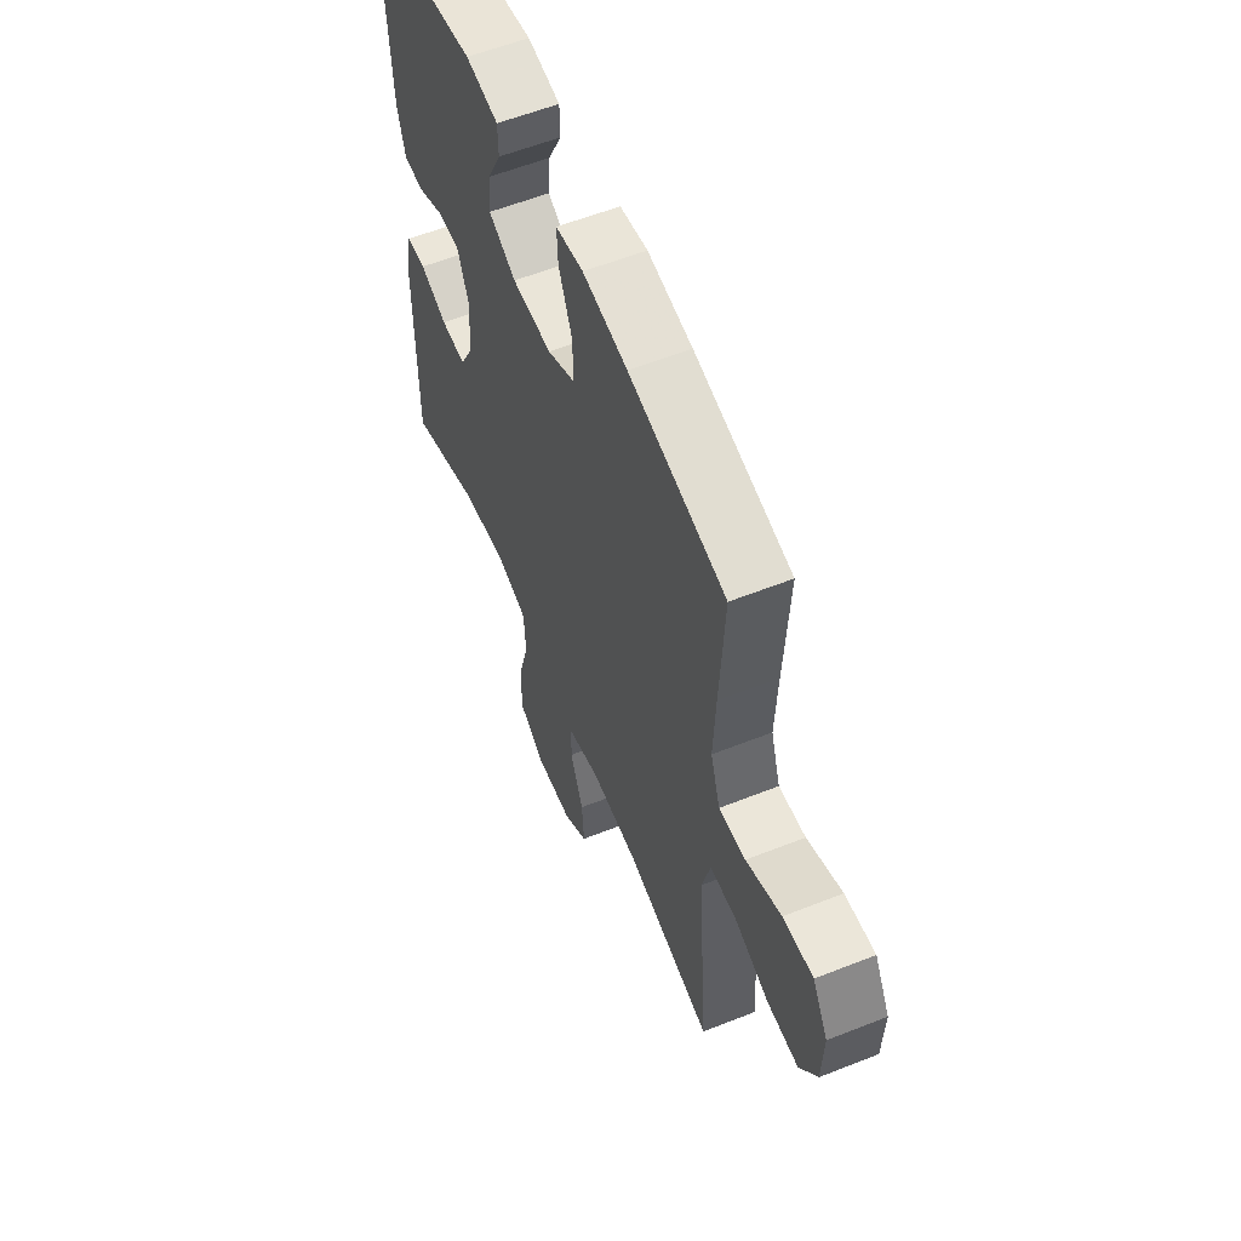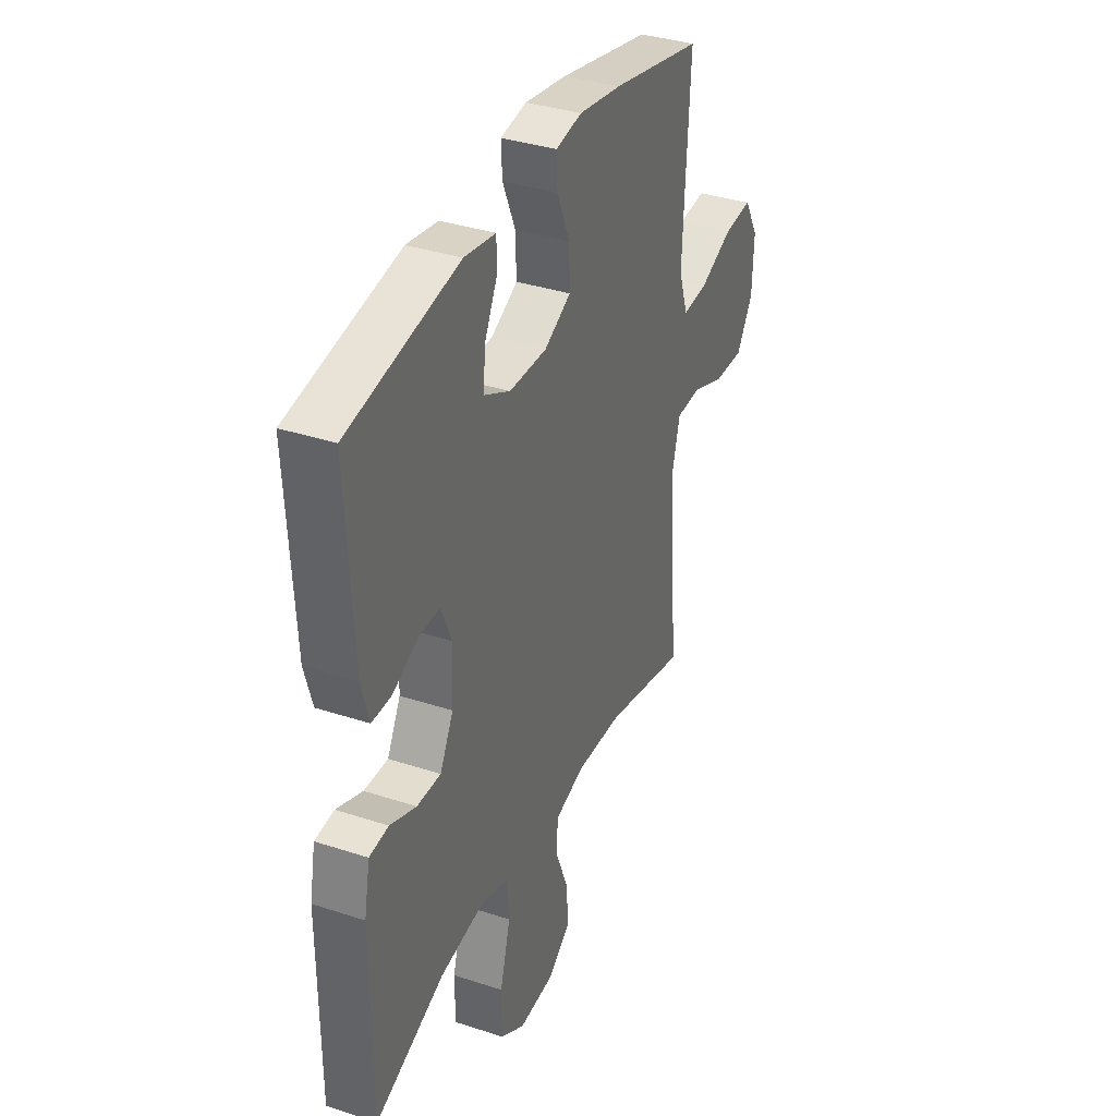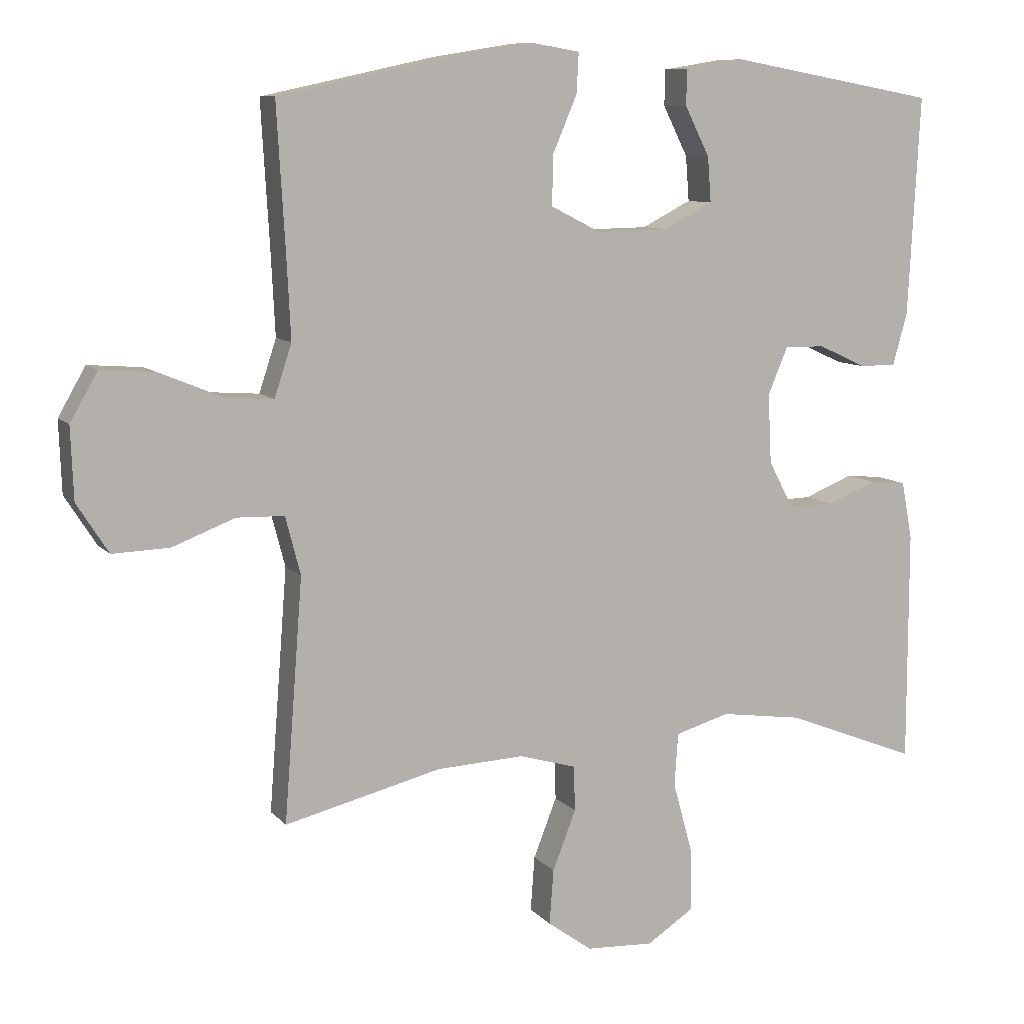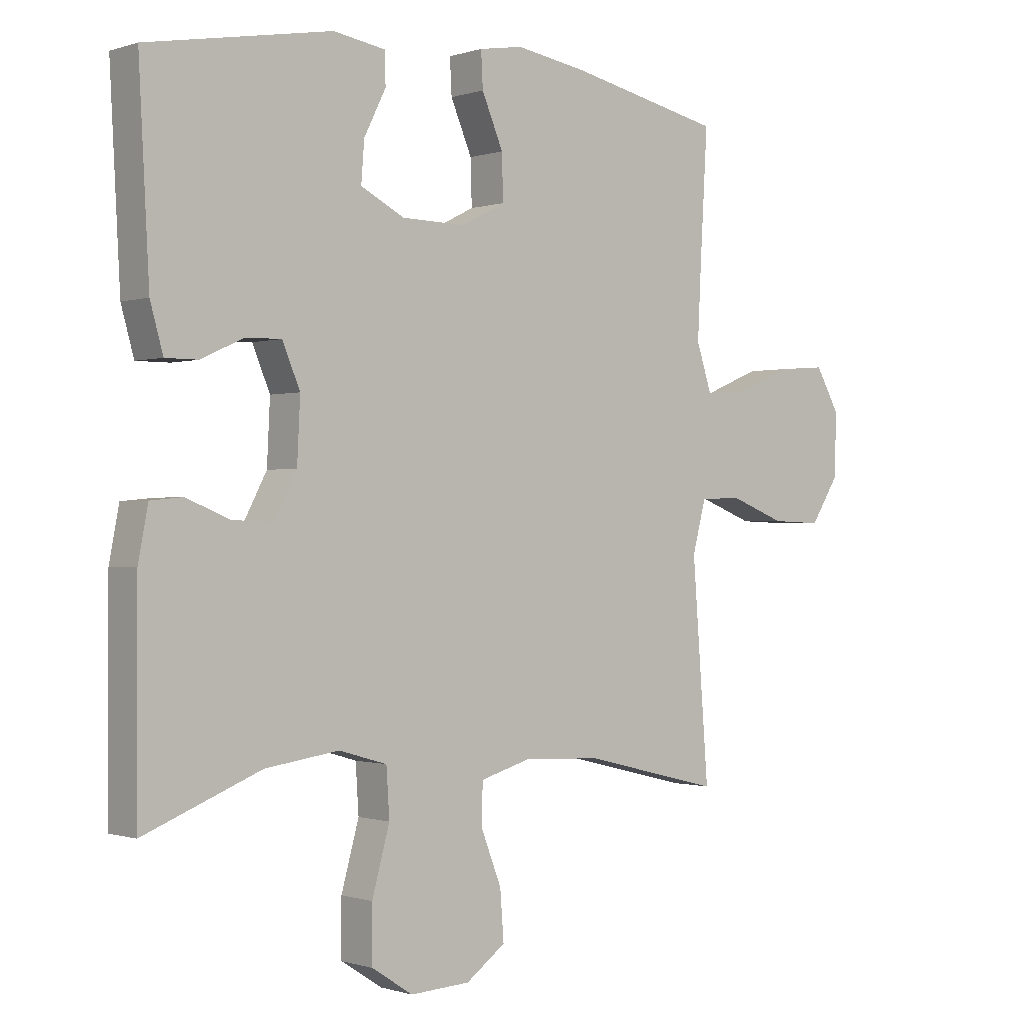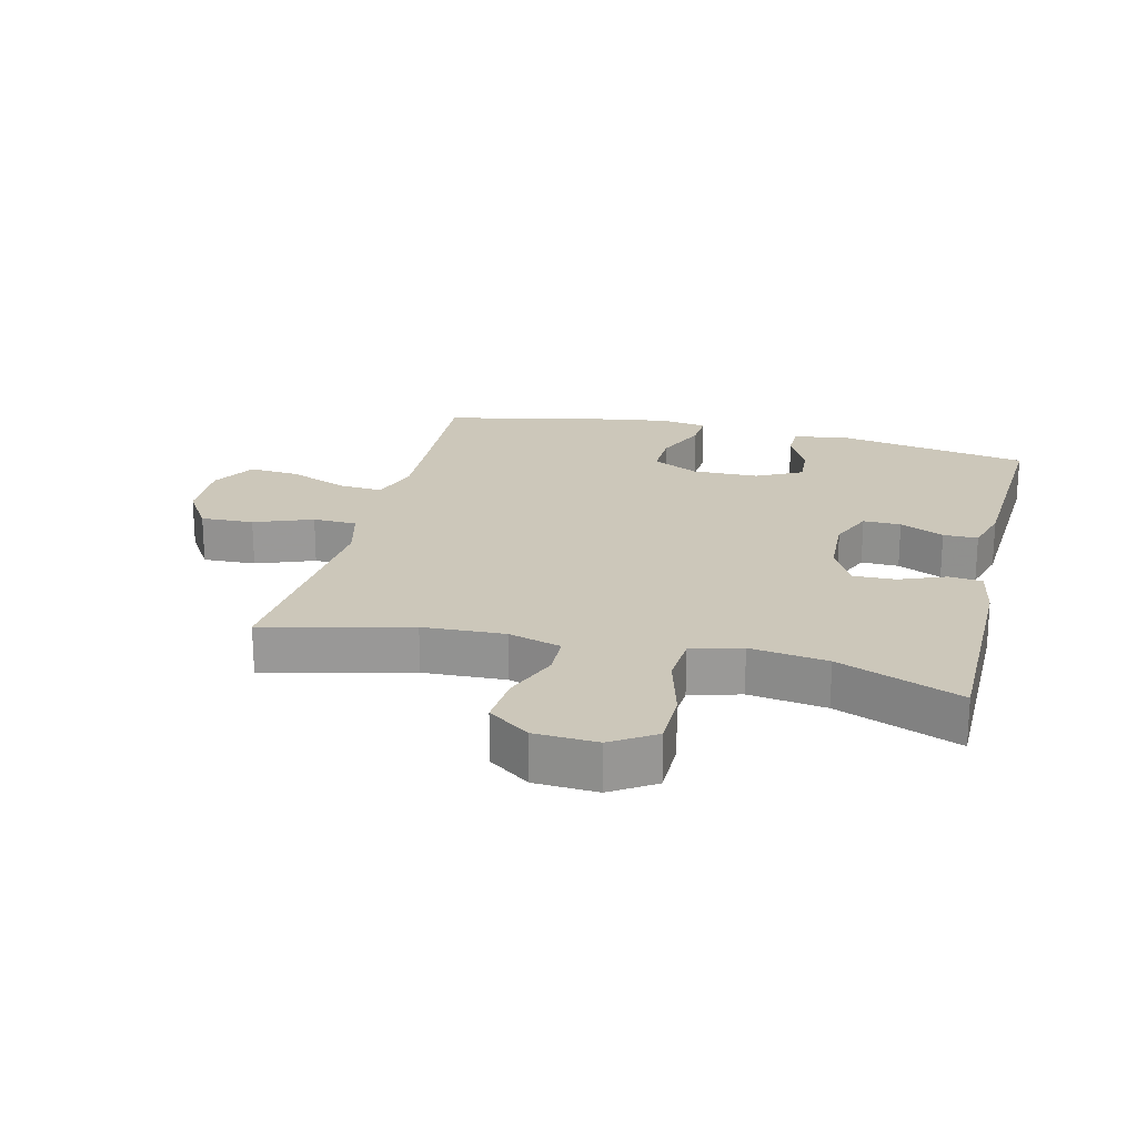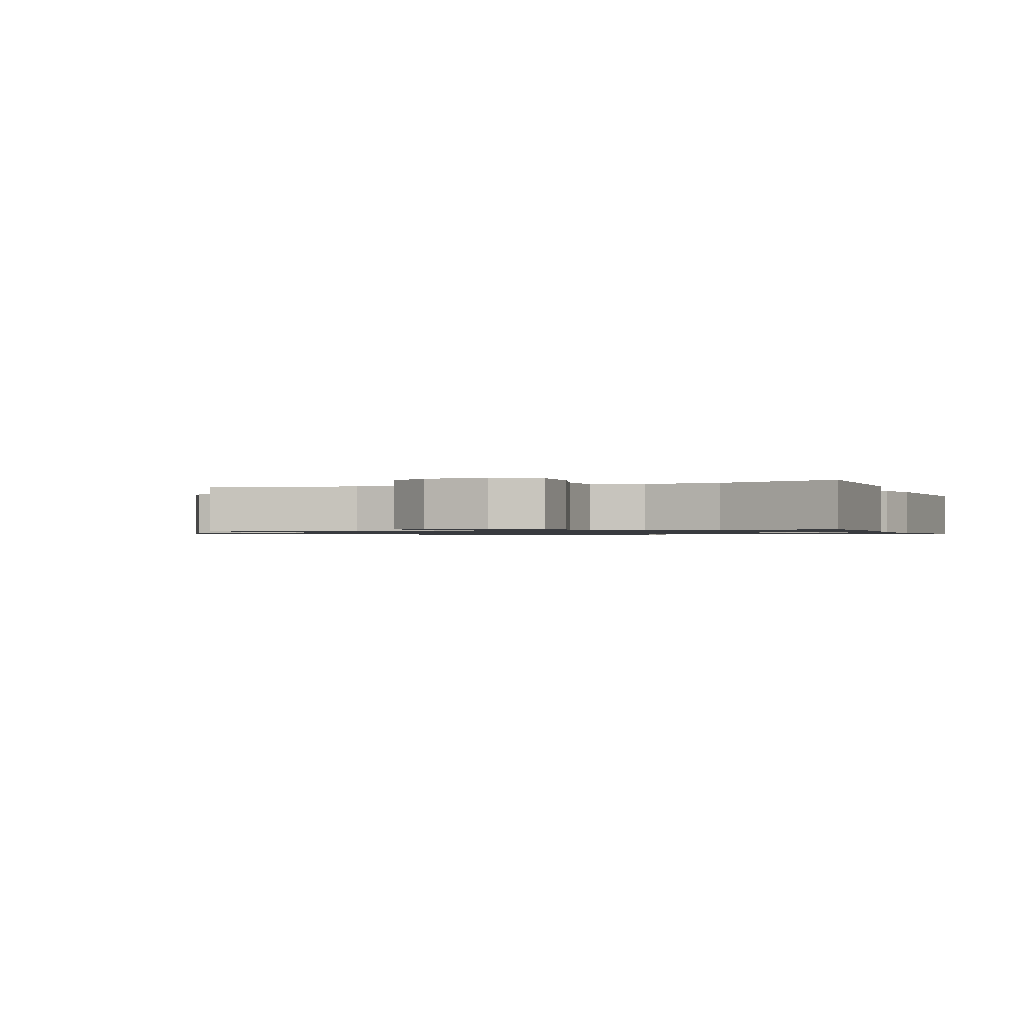
<metadata>
{"format":"obj","ext":"obj","renderer":"f3d","projection":"perspective","resolution":1024,"background":"white","views":[{"elev":58.2,"azim":67.7,"up":"+Z"},{"elev":36.2,"azim":-66.8,"up":"+Z"},{"elev":9.1,"azim":157.2,"up":"+Z"},{"elev":-0.5,"azim":-40.1,"up":"+Z"},{"elev":21.3,"azim":-166.1,"up":"+Y"},{"elev":-1.0,"azim":-159.8,"up":"+Y"}]}
</metadata>
<code>
v 0.5 0.07 -0.5
v 0.272 0.07 -0.444
v 0.144 0.07 -0.438
v 0.061 0.07 -0.462
v 0.059 0.07 -0.528
v 0.093 0.07 -0.615
v 0.099 0.07 -0.695
v 0.034 0.07 -0.742
v -0.064 0.07 -0.747
v -0.132 0.07 -0.703
v -0.132 0.07 -0.613
v -0.103 0.07 -0.508
v -0.108 0.07 -0.43
v -0.187 0.07 -0.407
v -0.308 0.07 -0.424
v -0.5 0.07 -0.5
v -0.5 0.07 -0.16
v -0.484 0.07 -0.076
v -0.431 0.07 -0.071
v -0.359 0.07 -0.1
v -0.293 0.07 -0.102
v -0.256 0.07 -0.032
v -0.251 0.07 0.069
v -0.28 0.07 0.138
v -0.339 0.07 0.137
v -0.408 0.07 0.105
v -0.462 0.07 0.105
v -0.483 0.07 0.18
v -0.5 0.07 0.5
v -0.197 0.07 0.554
v -0.111 0.07 0.54
v -0.11 0.07 0.488
v -0.146 0.07 0.416
v -0.151 0.07 0.351
v -0.079 0.07 0.314
v 0.025 0.07 0.312
v 0.098 0.07 0.349
v 0.096 0.07 0.422
v 0.061 0.07 0.504
v 0.058 0.07 0.562
v 0.13 0.07 0.574
v 0.247 0.07 0.555
v 0.5 0.07 0.5
v 0.488 0.07 0.294
v 0.482 0.07 0.172
v 0.507 0.07 0.096
v 0.577 0.07 0.101
v 0.669 0.07 0.139
v 0.748 0.07 0.145
v 0.788 0.07 0.075
v 0.784 0.07 -0.029
v 0.738 0.07 -0.101
v 0.655 0.07 -0.098
v 0.564 0.07 -0.063
v 0.495 0.07 -0.065
v 0.473 0.07 -0.149
v 0.483 0.07 -0.28
v 0.5 0 -0.5
v 0.272 0 -0.444
v 0.144 0 -0.438
v 0.061 0 -0.462
v 0.059 0 -0.528
v 0.093 0 -0.615
v 0.099 0 -0.695
v 0.034 0 -0.742
v -0.064 0 -0.747
v -0.132 0 -0.703
v -0.132 0 -0.613
v -0.103 0 -0.508
v -0.108 0 -0.43
v -0.187 0 -0.407
v -0.308 0 -0.424
v -0.5 0 -0.5
v -0.5 0 -0.16
v -0.484 0 -0.076
v -0.431 0 -0.071
v -0.359 0 -0.1
v -0.293 0 -0.102
v -0.256 0 -0.032
v -0.251 0 0.069
v -0.28 0 0.138
v -0.339 0 0.137
v -0.408 0 0.105
v -0.462 0 0.105
v -0.483 0 0.18
v -0.5 0 0.5
v -0.197 0 0.554
v -0.111 0 0.54
v -0.11 0 0.488
v -0.146 0 0.416
v -0.151 0 0.351
v -0.079 0 0.314
v 0.025 0 0.312
v 0.098 0 0.349
v 0.096 0 0.422
v 0.061 0 0.504
v 0.058 0 0.562
v 0.13 0 0.574
v 0.247 0 0.555
v 0.5 0 0.5
v 0.488 0 0.294
v 0.482 0 0.172
v 0.507 0 0.096
v 0.577 0 0.101
v 0.669 0 0.139
v 0.748 0 0.145
v 0.788 0 0.075
v 0.784 0 -0.029
v 0.738 0 -0.101
v 0.655 0 -0.098
v 0.564 0 -0.063
v 0.495 0 -0.065
v 0.473 0 -0.149
v 0.483 0 -0.28
f 52 53 54
f 51 52 54
f 50 51 54
f 49 50 54
f 48 49 54
f 47 48 54
f 46 47 54 55
f 45 46 55 56
f 42 43 44
f 41 42 44
f 40 41 44
f 39 40 44
f 38 39 44
f 37 38 44 45
f 36 37 45 56
f 31 32 33
f 30 31 33
f 29 30 33
f 28 29 33
f 27 28 33
f 26 27 33
f 25 26 33
f 24 25 33 34
f 23 24 34 35
f 18 19 20
f 17 18 20
f 16 17 20
f 15 16 20
f 14 15 20 21
f 13 14 21 22
f 10 11 12
f 9 10 12
f 8 9 12
f 7 8 12
f 6 7 12
f 5 6 12
f 4 5 12 13
f 36 56 57
f 35 36 57
f 23 35 57
f 22 23 57
f 13 22 57
f 4 13 57
f 3 4 57
f 57 1 2
f 2 3 57
f 111 110 109
f 111 109 108
f 111 108 107
f 111 107 106
f 111 106 105
f 111 105 104
f 112 111 104 103
f 113 112 103 102
f 101 100 99
f 101 99 98
f 101 98 97
f 101 97 96
f 101 96 95
f 102 101 95 94
f 113 102 94 93
f 90 89 88
f 90 88 87
f 90 87 86
f 90 86 85
f 90 85 84
f 90 84 83
f 90 83 82
f 91 90 82 81
f 92 91 81 80
f 77 76 75
f 77 75 74
f 77 74 73
f 77 73 72
f 78 77 72 71
f 79 78 71 70
f 69 68 67
f 69 67 66
f 69 66 65
f 69 65 64
f 69 64 63
f 69 63 62
f 70 69 62 61
f 114 113 93
f 114 93 92
f 114 92 80
f 114 80 79
f 114 79 70
f 114 70 61
f 114 61 60
f 59 58 114
f 114 60 59
f 1 58 59 2
f 2 59 60 3
f 3 60 61 4
f 4 61 62 5
f 5 62 63 6
f 6 63 64 7
f 7 64 65 8
f 8 65 66 9
f 9 66 67 10
f 10 67 68 11
f 11 68 69 12
f 12 69 70 13
f 13 70 71 14
f 14 71 72 15
f 15 72 73 16
f 16 73 74 17
f 17 74 75 18
f 18 75 76 19
f 19 76 77 20
f 20 77 78 21
f 21 78 79 22
f 22 79 80 23
f 23 80 81 24
f 24 81 82 25
f 25 82 83 26
f 26 83 84 27
f 27 84 85 28
f 28 85 86 29
f 29 86 87 30
f 30 87 88 31
f 31 88 89 32
f 32 89 90 33
f 33 90 91 34
f 34 91 92 35
f 35 92 93 36
f 36 93 94 37
f 37 94 95 38
f 38 95 96 39
f 39 96 97 40
f 40 97 98 41
f 41 98 99 42
f 42 99 100 43
f 43 100 101 44
f 44 101 102 45
f 45 102 103 46
f 46 103 104 47
f 47 104 105 48
f 48 105 106 49
f 49 106 107 50
f 50 107 108 51
f 51 108 109 52
f 52 109 110 53
f 53 110 111 54
f 54 111 112 55
f 55 112 113 56
f 56 113 114 57
f 57 114 58 1

</code>
